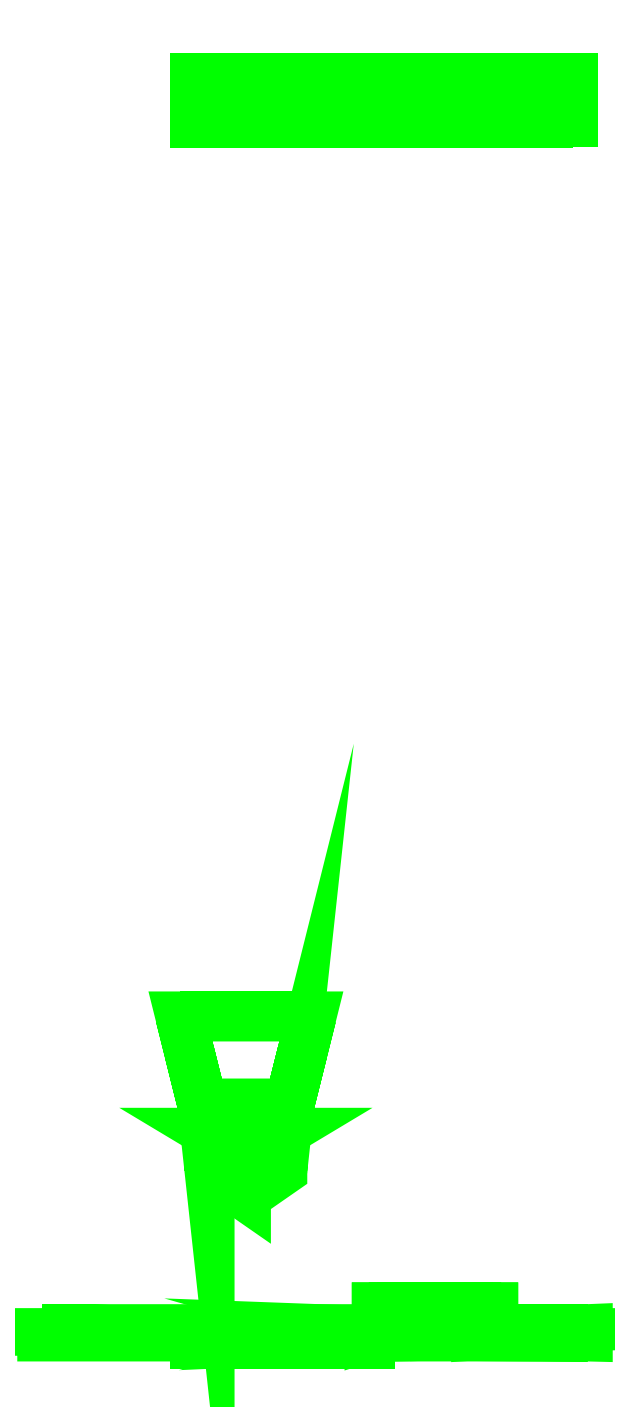
<metadata>
{"format":"dxf","ext":"dxf","renderer":"ezdxf+matplotlib","layout":"modelspace","background":"white","min_lineweight":24,"dpi":150}
</metadata>
<code>
0
SECTION
2
ENTITIES
0
3DFACE
8
TURRET_ADDONS_II
10
-0.25
20
-0.51
30
0.61
11
-0.13
21
-0.51
31
0.61
12
-0.1
22
-0.39
32
0.56
13
-0.28
23
-0.39
33
0.56
0
3DFACE
8
TURRET_ADDONS_II
10
-0.13
20
-0.51
30
0.61
11
-0.25
21
-0.51
31
0.61
12
-0.24
22
-0.55
32
0.61
13
-0.14
23
-0.55
33
0.61
0
3DFACE
8
TURRET_ADDONS_II
10
-0.19
20
-0.58
30
0.61
11
-0.19
21
-0.58
31
0.61
12
-0.14
22
-0.55
32
0.61
13
-0.24
23
-0.55
33
0.61
0
3DFACE
8
TURRET_ADDONS_II
10
-0.1
20
-0.39
30
0.55
11
-0.28
21
-0.39
31
0.55
12
-0.28
22
-0.39
32
0.56
13
-0.1
23
-0.39
33
0.56
0
3DFACE
8
TURRET_ADDONS_II
10
-0.28
20
-0.39
30
0.55
11
-0.2675
21
-0.44
31
0.55
12
-0.25
22
-0.51
32
0.61
13
-0.28
23
-0.39
33
0.56
0
3DFACE
8
TURRET_ADDONS_II
10
-0.1125
20
-0.44
30
0.55
11
-0.1
21
-0.39
31
0.55
12
-0.1
22
-0.39
32
0.56
13
-0.13
23
-0.51
33
0.61
0
3DFACE
8
TURRET_ADDONS_II
10
-0.13
20
-0.51
30
0.5309
11
-0.1125
21
-0.44
31
0.55
12
-0.13
22
-0.51
32
0.61
13
-0.14
23
-0.55
33
0.61
0
3DFACE
8
TURRET_ADDONS_II
10
-0.2675
20
-0.44
30
0.55
11
-0.25
21
-0.51
31
0.5309
12
-0.24
22
-0.55
32
0.61
13
-0.25
23
-0.51
33
0.61
0
3DFACE
8
TURRET_ADDONS_II
10
-0.19
20
-0.6368
30
0.4963
11
-0.14
21
-0.6021
31
0.5058
12
-0.14
22
-0.55
32
0.61
13
-0.19
23
-0.58
33
0.61
0
3DFACE
8
TURRET_ADDONS_II
10
-0.24
20
-0.6021
30
0.5058
11
-0.19
21
-0.6368
31
0.4963
12
-0.19
22
-0.58
32
0.61
13
-0.24
23
-0.55
33
0.61
0
3DFACE
8
TURRET_ADDONS_II
10
-0.14
20
-0.6021
30
0.5058
11
-0.13
21
-0.51
31
0.5309
12
-0.14
22
-0.55
32
0.61
13
-0.14
23
-0.55
33
0.61
0
3DFACE
8
TURRET_ADDONS_II
10
-0.25
20
-0.51
30
0.5309
11
-0.24
21
-0.6021
31
0.5058
12
-0.24
22
-0.55
32
0.61
13
-0.24
23
-0.55
33
0.61
0
3DFACE
8
TURRET_ADDONS_II
10
0.26
20
0.8387
30
0.1801
11
-0.26
21
0.8387
31
0.1801
12
-0.26
22
0.9
32
0.33
13
0.26
23
0.9
33
0.33
0
3DFACE
8
TURRET_ADDONS_II
10
0.26
20
0.9
30
0.33
11
-0.26
21
0.9
31
0.33
12
-0.26
22
0.84
32
0.53
13
0.26
23
0.84
33
0.53
0
3DFACE
8
TURRET_ADDONS_II
10
-0.26
20
-0.8226
30
0.2
11
-0.47
21
-0.82
31
0.11
12
0.28
22
-0.82
32
0.11
13
-0.02
23
-0.8226
33
0.2
0
3DFACE
8
TURRET_ADDONS_II
10
0.01343
20
-0.8238
30
0.2434
11
-0.02
21
-0.8226
31
0.2
12
0.28
22
-0.82
32
0.11
13
0.07
23
-0.8231
33
0.22
0
3DFACE
8
TURRET_ADDONS_II
10
0.07
20
-0.8231
30
0.22
11
0.07
21
-0.8231
31
0.22
12
0.28
22
-0.82
32
0.11
13
0.1266
23
-0.8238
33
0.2434
0
3DFACE
8
TURRET_ADDONS_II
10
0.1266
20
-0.8238
30
0.2434
11
0.1266
21
-0.8238
31
0.2434
12
0.28
22
-0.82
32
0.11
13
0.15
23
-0.8254
33
0.3
0
3DFACE
8
TURRET_ADDONS_II
10
0.15
20
-0.8254
30
0.3
11
0.28
21
-0.82
31
0.11
12
0.28
22
-0.83
32
0.46
13
0.15
23
-0.8269
33
0.35
0
3DFACE
8
TURRET_ADDONS_II
10
-0.47
20
-0.82
30
0.11
11
-0.26
21
-0.8226
31
0.2
12
-0.26
22
-0.83
32
0.46
13
-0.47
23
-0.83
33
0.46
0
3DFACE
8
TURRET_ADDONS_II
10
0.07
20
-0.8291
30
0.43
11
0.28
21
-0.83
31
0.46
12
0.28
22
-0.83
32
0.46
13
-0.02
23
-0.83
33
0.46
0
3DFACE
8
TURRET_ADDONS_II
10
0.15
20
-0.8269
30
0.35
11
0.28
21
-0.83
31
0.46
12
0.28
22
-0.83
32
0.46
13
0.1266
23
-0.8285
33
0.4066
0
3DFACE
8
TURRET_ADDONS_II
10
0.1266
20
-0.8285
30
0.4066
11
0.28
21
-0.83
31
0.46
12
0.28
22
-0.83
32
0.46
13
0.07
23
-0.8291
33
0.43
0
3DFACE
8
TURRET_ADDONS_II
10
-0.02
20
-0.84
30
0.44
11
-0.02
21
-0.83
31
0.46
12
-0.26
22
-0.83
32
0.46
13
-0.26
23
-0.84
33
0.44
0
3DFACE
8
TURRET_ADDONS_II
10
0.15
20
-0.8269
30
0.35
11
0.1266
21
-0.8285
31
0.4066
12
0.1266
22
-0.79
32
0.4066
13
0.15
23
-0.79
33
0.35
0
3DFACE
8
TURRET_ADDONS_II
10
0.01343
20
-0.8285
30
0.4066
11
-0.01
21
-0.8269
31
0.35
12
-0.01
22
-0.79
32
0.35
13
0.01343
23
-0.79
33
0.4066
0
3DFACE
8
TURRET_ADDONS_II
10
-0.01
20
-0.8254
30
0.3
11
0.01343
21
-0.8238
31
0.2434
12
0.01343
22
-0.79
32
0.2434
13
-0.01
23
-0.79
33
0.3
0
3DFACE
8
TURRET_ADDONS_II
10
0.01343
20
-0.8238
30
0.2434
11
0.07
21
-0.8231
31
0.22
12
0.07
22
-0.79
32
0.22
13
0.01343
23
-0.79
33
0.2434
0
3DFACE
8
TURRET_ADDONS_II
10
0.07
20
-0.8231
30
0.22
11
0.1266
21
-0.8238
31
0.2434
12
0.1266
22
-0.79
32
0.2434
13
0.07
23
-0.79
33
0.22
0
3DFACE
8
TURRET_ADDONS_II
10
0.1266
20
-0.8238
30
0.2434
11
0.15
21
-0.8254
31
0.3
12
0.15
22
-0.79
32
0.3
13
0.1266
23
-0.79
33
0.2434
0
3DFACE
8
TURRET_ADDONS_II
10
0.15
20
-0.8254
30
0.3
11
0.15
21
-0.8269
31
0.35
12
0.15
22
-0.79
32
0.35
13
0.15
23
-0.79
33
0.3
0
3DFACE
8
TURRET_ADDONS_II
10
-0.01
20
-0.8269
30
0.35
11
-0.01
21
-0.8254
31
0.3
12
-0.01
22
-0.79
32
0.3
13
-0.01
23
-0.79
33
0.35
0
3DFACE
8
TURRET_ADDONS_II
10
0.1266
20
-0.79
30
0.4066
11
0.1266
21
-0.79
31
0.2434
12
0.15
22
-0.79
32
0.3
13
0.15
23
-0.79
33
0.35
0
3DFACE
8
TURRET_ADDONS_II
10
-0.01
20
-0.79
30
0.35
11
-0.01
21
-0.79
31
0.3
12
0.01343
22
-0.79
32
0.2434
13
0.01343
23
-0.79
33
0.4066
0
3DFACE
8
TURRET_ADDONS_II
10
-0.22
20
-0.8226
30
0.2
11
-0.22
21
-0.84
31
0.2
12
-0.26
22
-0.84
32
0.2
13
-0.26
23
-0.8226
33
0.2
0
3DFACE
8
TURRET_ADDONS_II
10
-0.16
20
-0.84
30
0.3
11
-0.175
21
-0.84
31
0.326
12
-0.175
22
-0.8262
32
0.326
13
-0.16
23
-0.8254
33
0.3
0
3DFACE
8
TURRET_ADDONS_II
10
-0.175
20
-0.84
30
0.326
11
-0.205
21
-0.84
31
0.326
12
-0.205
22
-0.8262
32
0.326
13
-0.175
23
-0.8262
33
0.326
0
3DFACE
8
TURRET_ADDONS_II
10
-0.205
20
-0.84
30
0.326
11
-0.22
21
-0.84
31
0.3
12
-0.22
22
-0.8254
32
0.3
13
-0.205
23
-0.8262
33
0.326
0
3DFACE
8
TURRET_ADDONS_II
10
-0.22
20
-0.84
30
0.3
11
-0.22
21
-0.84
31
0.2
12
-0.22
22
-0.8226
32
0.2
13
-0.22
23
-0.8254
33
0.3
0
3DFACE
8
TURRET_ADDONS_II
10
-0.16
20
-0.84
30
0.2
11
-0.16
21
-0.84
31
0.3
12
-0.16
22
-0.8254
32
0.3
13
-0.16
23
-0.8226
33
0.2
0
3DFACE
8
TURRET_ADDONS_II
10
-0.02
20
-0.8226
30
0.2
11
-0.02
21
-0.84
31
0.2
12
-0.16
22
-0.84
32
0.2
13
-0.16
23
-0.8226
33
0.2
0
3DFACE
8
TURRET_ADDONS_II
10
-0.22
20
-0.8254
30
0.3
11
-0.22
21
-0.8226
31
0.2
12
-0.16
22
-0.8226
32
0.2
13
-0.16
23
-0.8254
33
0.3
0
3DFACE
8
TURRET_ADDONS_II
10
-0.175
20
-0.8262
30
0.326
11
-0.205
21
-0.8262
31
0.326
12
-0.22
22
-0.8254
32
0.3
13
-0.16
23
-0.8254
33
0.3
0
3DFACE
8
TURRET_ADDONS_II
10
-0.01
20
-0.8254
30
0.3
11
-0.02
21
-0.8226
31
0.2
12
-0.02
22
-0.8226
32
0.2
13
0.01343
23
-0.8238
33
0.2434
0
3DFACE
8
TURRET_ADDONS_II
10
-0.175
20
-0.84
30
0.326
11
-0.02
21
-0.84
31
0.44
12
-0.26
22
-0.84
32
0.44
13
-0.205
23
-0.84
33
0.326
0
3DFACE
8
TURRET_ADDONS_II
10
-0.16
20
-0.84
30
0.3
11
-0.02
21
-0.84
31
0.44
12
-0.02
22
-0.84
32
0.44
13
-0.175
23
-0.84
33
0.326
0
3DFACE
8
TURRET_ADDONS_II
10
-0.02
20
-0.84
30
0.2
11
-0.02
21
-0.84
31
0.44
12
-0.16
22
-0.84
32
0.3
13
-0.16
23
-0.84
33
0.2
0
3DFACE
8
TURRET_ADDONS_II
10
-0.02
20
-0.8226
30
0.2
11
-0.02
21
-0.83
31
0.46
12
-0.02
22
-0.84
32
0.44
13
-0.02
23
-0.84
33
0.2
0
3DFACE
8
TURRET_ADDONS_II
10
-0.26
20
-0.8226
30
0.2
11
-0.26
21
-0.84
31
0.2
12
-0.26
22
-0.84
32
0.44
13
-0.26
23
-0.83
33
0.46
0
3DFACE
8
TURRET_ADDONS_II
10
-0.22
20
-0.84
30
0.3
11
-0.205
21
-0.84
31
0.326
12
-0.26
22
-0.84
32
0.44
13
-0.22
23
-0.84
33
0.3
0
3DFACE
8
TURRET_ADDONS_II
10
-0.26
20
-0.84
30
0.2
11
-0.22
21
-0.84
31
0.2
12
-0.22
22
-0.84
32
0.3
13
-0.26
23
-0.84
33
0.44
0
3DFACE
8
TURRET_ADDONS_II
10
0.01343
20
-0.8285
30
0.4066
11
0.07
21
-0.8291
31
0.43
12
0.07
22
-0.8291
32
0.43
13
-0.02
23
-0.83
33
0.46
0
3DFACE
8
TURRET_ADDONS_II
10
-0.01
20
-0.8269
30
0.35
11
0.01343
21
-0.8285
31
0.4066
12
0.01343
22
-0.8285
32
0.4066
13
-0.02
23
-0.83
33
0.46
0
3DFACE
8
TURRET_ADDONS_II
10
-0.02
20
-0.8226
30
0.2
11
-0.01
21
-0.8254
31
0.3
12
-0.01
22
-0.8269
32
0.35
13
-0.02
23
-0.83
33
0.46
0
3DFACE
8
TURRET_ADDONS_II
10
0.1266
20
-0.8285
30
0.4066
11
0.07
21
-0.8291
31
0.43
12
0.07
22
-0.79
32
0.43
13
0.1266
23
-0.79
33
0.4066
0
3DFACE
8
TURRET_ADDONS_II
10
0.07
20
-0.8291
30
0.43
11
0.01343
21
-0.8285
31
0.4066
12
0.01343
22
-0.79
32
0.4066
13
0.07
23
-0.79
33
0.43
0
3DFACE
8
TURRET_ADDONS_II
10
0.07
20
-0.79
30
0.43
11
0.07
21
-0.79
31
0.22
12
0.1266
22
-0.79
32
0.2434
13
0.1266
23
-0.79
33
0.4066
0
3DFACE
8
TURRET_ADDONS_II
10
0.01343
20
-0.79
30
0.4066
11
0.01343
21
-0.79
31
0.2434
12
0.07
22
-0.79
32
0.22
13
0.07
23
-0.79
33
0.43
0
VIEWPORT
8
0
10
144.7
20
101.2
30
0
40
391.1
41
222.2
68
     2
69
     1
0
VIEWPORT
8
0
10
139.2
20
100.8
30
0
40
222.8
41
161.3
68
     1
69
     2
0
ENDSEC
0
EOF

</code>
